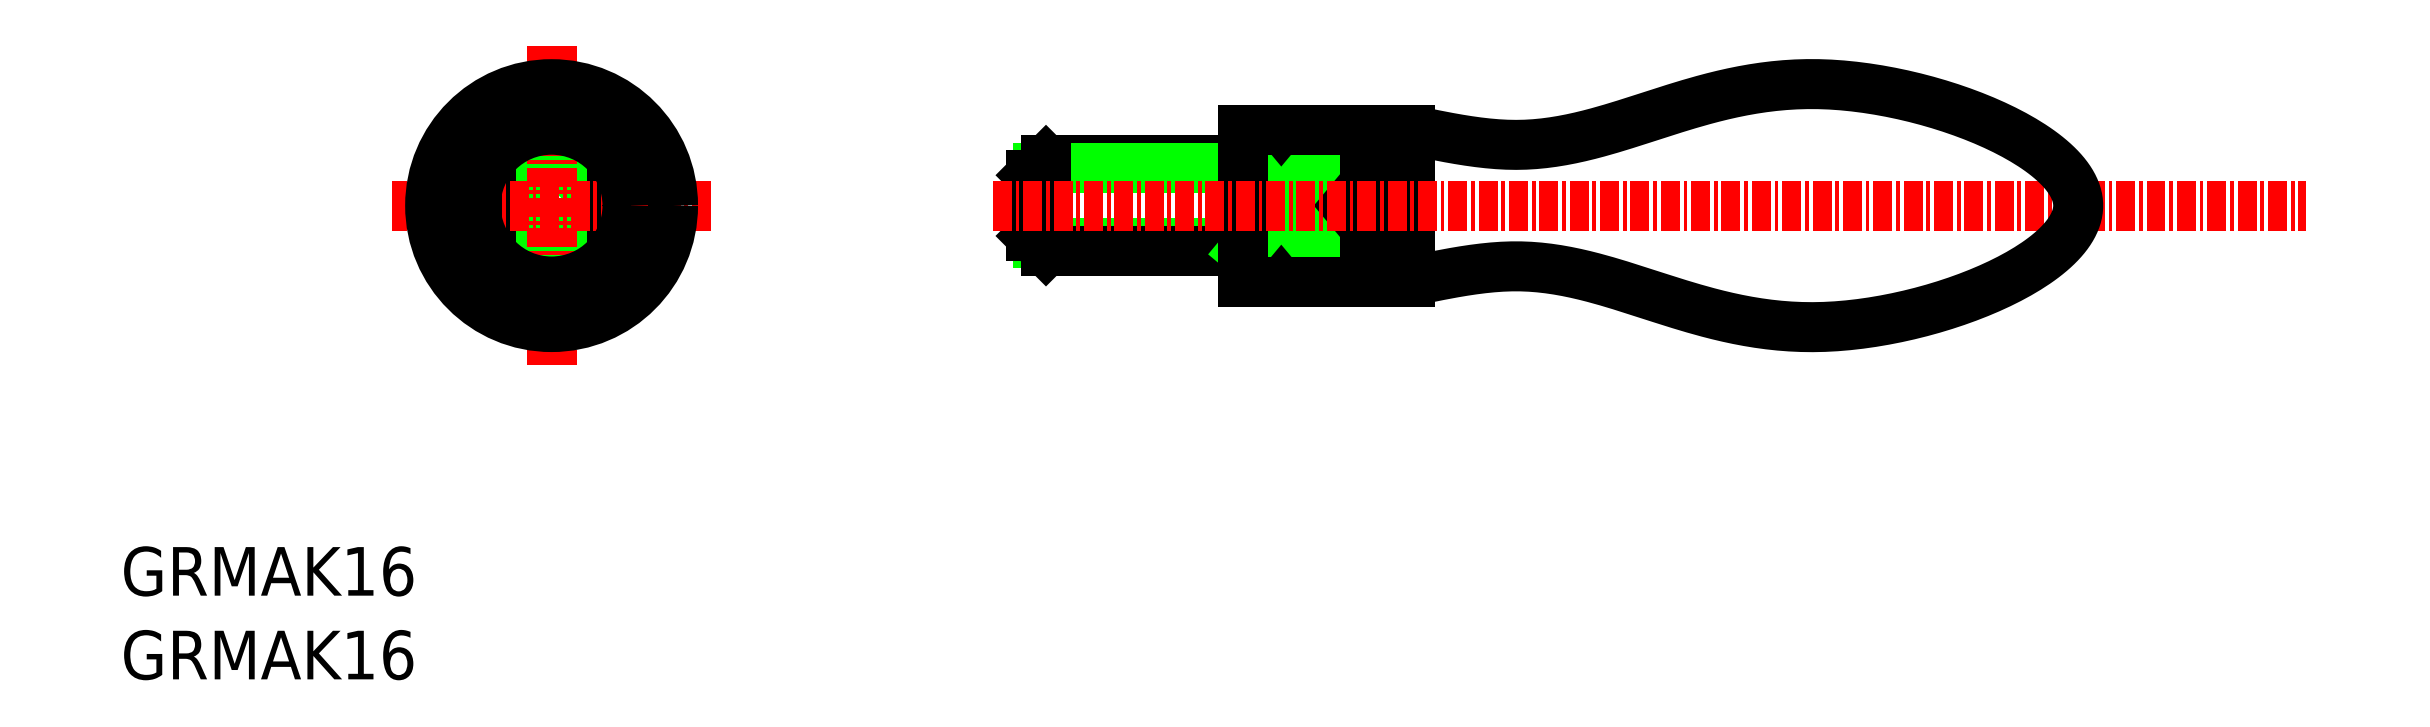
<metadata>
{"format":"dxf","ext":"dxf","renderer":"ezdxf+matplotlib","layout":"modelspace","background":"white","min_lineweight":24,"dpi":150}
</metadata>
<code>
0
SECTION
2
ENTITIES
0
TEXT
8
0
10
-28.39
20
-25.7
30
0
40
3.2
1
GRMAK16
0
CIRCLE
8
0
10
0
20
0
30
0
40
3
0
CIRCLE
8
0
10
0
20
0
30
0
40
2.458
0
LINE
8
0
10
4
20
-3
30
0
11
4
21
3
31
0
0
LINE
8
0
10
-4
20
3
30
0
11
-4
21
-3
31
0
0
LINE
8
0
10
45.57
20
3
30
0
11
32.57
21
3
31
0
0
LINE
8
0
10
32.57
20
3
30
0
11
31.57
21
2
31
0
0
LINE
8
0
10
45.57
20
2.459
30
0
11
32.03
21
2.459
31
0
0
LINE
8
0
10
45.57
20
3
30
0
11
50.57
21
3
31
0
0
LINE
8
0
10
45.57
20
-2.459
30
0
11
32.03
21
-2.459
31
0
0
LINE
8
0
10
45.57
20
-3
30
0
11
50.57
21
-3
31
0
0
LINE
8
0
10
32.57
20
-3
30
0
11
31.57
21
-2
31
0
0
LINE
8
0
10
45.57
20
-3
30
0
11
32.57
21
-3
31
0
0
LINE
8
0
10
31.57
20
2
30
0
11
31.57
21
-2
31
0
0
LINE
8
0
10
32.57
20
3
30
0
11
32.57
21
-3
31
0
0
LINE
8
0
10
50.57
20
3
30
0
11
50.57
21
-3
31
0
0
LINE
8
0
10
50.57
20
-3
30
0
11
45.57
21
3
31
0
0
LINE
8
0
10
50.57
20
3
30
0
11
45.57
21
-3
31
0
0
LINE
8
0
10
53.57
20
5
30
0
11
53.57
21
-5
31
0
0
LINE
8
0
10
45.57
20
5
30
0
11
45.57
21
-5
31
0
0
LINE
8
0
10
56.52
20
5
30
0
11
45.57
21
5
31
0
0
LINE
8
0
10
56.52
20
-5
30
0
11
45.57
21
-5
31
0
0
LINE
8
0
10
56.52
20
5
30
0
11
56.52
21
-5
31
0
0
LINE
8
CENTER
10
29.07
20
1.42e-14
30
0
11
115.6
21
-3.46e-14
31
0
0
LINE
8
CENTER
10
10.5
20
0
30
0
11
-10.5
21
0
31
0
0
LINE
8
CENTER
10
0
20
10.5
30
0
11
0
21
-10.5
31
0
0
TEXT
8
0
10
-28.39
20
-31.21
30
0
40
3.2
1
GRMAK16
0
CIRCLE
8
0
10
0
20
0
30
0
40
8
0
CIRCLE
8
0
10
0
20
0
30
0
40
5
0
POLYLINE
8
0
66
     1
10
0
20
0
30
0
70
     8
0
VERTEX
8
0
10
56.52
20
5
30
0
70
    32
0
VERTEX
8
0
10
56.84
20
4.932
30
0
70
    32
0
VERTEX
8
0
10
57.17
20
4.864
30
0
70
    32
0
VERTEX
8
0
10
57.49
20
4.796
30
0
70
    32
0
VERTEX
8
0
10
57.82
20
4.73
30
0
70
    32
0
VERTEX
8
0
10
58.14
20
4.664
30
0
70
    32
0
VERTEX
8
0
10
58.47
20
4.6
30
0
70
    32
0
VERTEX
8
0
10
58.79
20
4.538
30
0
70
    32
0
VERTEX
8
0
10
59.11
20
4.478
30
0
70
    32
0
VERTEX
8
0
10
59.44
20
4.419
30
0
70
    32
0
VERTEX
8
0
10
59.76
20
4.364
30
0
70
    32
0
VERTEX
8
0
10
60.08
20
4.311
30
0
70
    32
0
VERTEX
8
0
10
60.4
20
4.262
30
0
70
    32
0
VERTEX
8
0
10
60.72
20
4.215
30
0
70
    32
0
VERTEX
8
0
10
61.04
20
4.173
30
0
70
    32
0
VERTEX
8
0
10
61.36
20
4.134
30
0
70
    32
0
VERTEX
8
0
10
61.67
20
4.1
30
0
70
    32
0
VERTEX
8
0
10
61.99
20
4.071
30
0
70
    32
0
VERTEX
8
0
10
62.3
20
4.046
30
0
70
    32
0
VERTEX
8
0
10
62.62
20
4.026
30
0
70
    32
0
VERTEX
8
0
10
62.93
20
4.011
30
0
70
    32
0
VERTEX
8
0
10
63.24
20
4.003
30
0
70
    32
0
VERTEX
8
0
10
63.55
20
4
30
0
70
    32
0
VERTEX
8
0
10
63.86
20
4.003
30
0
70
    32
0
VERTEX
8
0
10
64.16
20
4.013
30
0
70
    32
0
VERTEX
8
0
10
64.47
20
4.028
30
0
70
    32
0
VERTEX
8
0
10
64.77
20
4.049
30
0
70
    32
0
VERTEX
8
0
10
65.07
20
4.076
30
0
70
    32
0
VERTEX
8
0
10
65.37
20
4.107
30
0
70
    32
0
VERTEX
8
0
10
65.67
20
4.144
30
0
70
    32
0
VERTEX
8
0
10
65.97
20
4.186
30
0
70
    32
0
VERTEX
8
0
10
66.27
20
4.232
30
0
70
    32
0
VERTEX
8
0
10
66.57
20
4.283
30
0
70
    32
0
VERTEX
8
0
10
66.86
20
4.338
30
0
70
    32
0
VERTEX
8
0
10
67.16
20
4.397
30
0
70
    32
0
VERTEX
8
0
10
67.46
20
4.46
30
0
70
    32
0
VERTEX
8
0
10
67.75
20
4.526
30
0
70
    32
0
VERTEX
8
0
10
68.05
20
4.596
30
0
70
    32
0
VERTEX
8
0
10
68.34
20
4.669
30
0
70
    32
0
VERTEX
8
0
10
68.63
20
4.746
30
0
70
    32
0
VERTEX
8
0
10
68.93
20
4.825
30
0
70
    32
0
VERTEX
8
0
10
69.22
20
4.906
30
0
70
    32
0
VERTEX
8
0
10
69.52
20
4.99
30
0
70
    32
0
VERTEX
8
0
10
69.81
20
5.077
30
0
70
    32
0
VERTEX
8
0
10
70.11
20
5.165
30
0
70
    32
0
VERTEX
8
0
10
70.4
20
5.255
30
0
70
    32
0
VERTEX
8
0
10
70.7
20
5.346
30
0
70
    32
0
VERTEX
8
0
10
70.99
20
5.44
30
0
70
    32
0
VERTEX
8
0
10
71.29
20
5.534
30
0
70
    32
0
VERTEX
8
0
10
71.59
20
5.629
30
0
70
    32
0
VERTEX
8
0
10
71.89
20
5.725
30
0
70
    32
0
VERTEX
8
0
10
72.18
20
5.822
30
0
70
    32
0
VERTEX
8
0
10
72.48
20
5.919
30
0
70
    32
0
VERTEX
8
0
10
72.79
20
6.016
30
0
70
    32
0
VERTEX
8
0
10
73.09
20
6.113
30
0
70
    32
0
VERTEX
8
0
10
73.39
20
6.21
30
0
70
    32
0
VERTEX
8
0
10
73.7
20
6.306
30
0
70
    32
0
VERTEX
8
0
10
74
20
6.402
30
0
70
    32
0
VERTEX
8
0
10
74.31
20
6.497
30
0
70
    32
0
VERTEX
8
0
10
74.62
20
6.591
30
0
70
    32
0
VERTEX
8
0
10
74.93
20
6.684
30
0
70
    32
0
VERTEX
8
0
10
75.24
20
6.775
30
0
70
    32
0
VERTEX
8
0
10
75.55
20
6.865
30
0
70
    32
0
VERTEX
8
0
10
75.87
20
6.953
30
0
70
    32
0
VERTEX
8
0
10
76.19
20
7.038
30
0
70
    32
0
VERTEX
8
0
10
76.51
20
7.122
30
0
70
    32
0
VERTEX
8
0
10
76.83
20
7.203
30
0
70
    32
0
VERTEX
8
0
10
77.15
20
7.281
30
0
70
    32
0
VERTEX
8
0
10
77.48
20
7.356
30
0
70
    32
0
VERTEX
8
0
10
77.81
20
7.429
30
0
70
    32
0
VERTEX
8
0
10
78.14
20
7.498
30
0
70
    32
0
VERTEX
8
0
10
78.47
20
7.563
30
0
70
    32
0
VERTEX
8
0
10
78.81
20
7.625
30
0
70
    32
0
VERTEX
8
0
10
79.15
20
7.683
30
0
70
    32
0
VERTEX
8
0
10
79.49
20
7.737
30
0
70
    32
0
VERTEX
8
0
10
79.84
20
7.787
30
0
70
    32
0
VERTEX
8
0
10
80.18
20
7.832
30
0
70
    32
0
VERTEX
8
0
10
80.54
20
7.873
30
0
70
    32
0
VERTEX
8
0
10
80.89
20
7.908
30
0
70
    32
0
VERTEX
8
0
10
81.25
20
7.939
30
0
70
    32
0
VERTEX
8
0
10
81.61
20
7.964
30
0
70
    32
0
VERTEX
8
0
10
81.97
20
7.983
30
0
70
    32
0
VERTEX
8
0
10
82.34
20
7.997
30
0
70
    32
0
VERTEX
8
0
10
82.71
20
8.005
30
0
70
    32
0
VERTEX
8
0
10
83.09
20
8.007
30
0
70
    32
0
VERTEX
8
0
10
83.46
20
8.002
30
0
70
    32
0
VERTEX
8
0
10
83.85
20
7.991
30
0
70
    32
0
VERTEX
8
0
10
84.23
20
7.974
30
0
70
    32
0
VERTEX
8
0
10
84.62
20
7.95
30
0
70
    32
0
VERTEX
8
0
10
85.01
20
7.92
30
0
70
    32
0
VERTEX
8
0
10
85.41
20
7.883
30
0
70
    32
0
VERTEX
8
0
10
85.81
20
7.841
30
0
70
    32
0
VERTEX
8
0
10
86.21
20
7.793
30
0
70
    32
0
VERTEX
8
0
10
86.61
20
7.739
30
0
70
    32
0
VERTEX
8
0
10
87.01
20
7.679
30
0
70
    32
0
VERTEX
8
0
10
87.41
20
7.613
30
0
70
    32
0
VERTEX
8
0
10
87.81
20
7.542
30
0
70
    32
0
VERTEX
8
0
10
88.21
20
7.466
30
0
70
    32
0
VERTEX
8
0
10
88.62
20
7.384
30
0
70
    32
0
VERTEX
8
0
10
89.02
20
7.297
30
0
70
    32
0
VERTEX
8
0
10
89.42
20
7.206
30
0
70
    32
0
VERTEX
8
0
10
89.82
20
7.109
30
0
70
    32
0
VERTEX
8
0
10
90.21
20
7.007
30
0
70
    32
0
VERTEX
8
0
10
90.61
20
6.901
30
0
70
    32
0
VERTEX
8
0
10
91
20
6.79
30
0
70
    32
0
VERTEX
8
0
10
91.39
20
6.675
30
0
70
    32
0
VERTEX
8
0
10
91.78
20
6.555
30
0
70
    32
0
VERTEX
8
0
10
92.16
20
6.432
30
0
70
    32
0
VERTEX
8
0
10
92.54
20
6.304
30
0
70
    32
0
VERTEX
8
0
10
92.92
20
6.172
30
0
70
    32
0
VERTEX
8
0
10
93.29
20
6.036
30
0
70
    32
0
VERTEX
8
0
10
93.65
20
5.896
30
0
70
    32
0
VERTEX
8
0
10
94.01
20
5.753
30
0
70
    32
0
VERTEX
8
0
10
94.37
20
5.606
30
0
70
    32
0
VERTEX
8
0
10
94.71
20
5.455
30
0
70
    32
0
VERTEX
8
0
10
95.06
20
5.301
30
0
70
    32
0
VERTEX
8
0
10
95.39
20
5.144
30
0
70
    32
0
VERTEX
8
0
10
95.72
20
4.984
30
0
70
    32
0
VERTEX
8
0
10
96.04
20
4.821
30
0
70
    32
0
VERTEX
8
0
10
96.35
20
4.655
30
0
70
    32
0
VERTEX
8
0
10
96.66
20
4.487
30
0
70
    32
0
VERTEX
8
0
10
96.95
20
4.315
30
0
70
    32
0
VERTEX
8
0
10
97.24
20
4.141
30
0
70
    32
0
VERTEX
8
0
10
97.52
20
3.965
30
0
70
    32
0
VERTEX
8
0
10
97.78
20
3.786
30
0
70
    32
0
VERTEX
8
0
10
98.04
20
3.605
30
0
70
    32
0
VERTEX
8
0
10
98.29
20
3.422
30
0
70
    32
0
VERTEX
8
0
10
98.53
20
3.237
30
0
70
    32
0
VERTEX
8
0
10
98.75
20
3.05
30
0
70
    32
0
VERTEX
8
0
10
98.97
20
2.862
30
0
70
    32
0
VERTEX
8
0
10
99.17
20
2.672
30
0
70
    32
0
VERTEX
8
0
10
99.36
20
2.48
30
0
70
    32
0
VERTEX
8
0
10
99.54
20
2.287
30
0
70
    32
0
VERTEX
8
0
10
99.7
20
2.092
30
0
70
    32
0
VERTEX
8
0
10
99.86
20
1.896
30
0
70
    32
0
VERTEX
8
0
10
99.99
20
1.7
30
0
70
    32
0
VERTEX
8
0
10
100.1
20
1.502
30
0
70
    32
0
VERTEX
8
0
10
100.2
20
1.303
30
0
70
    32
0
VERTEX
8
0
10
100.3
20
1.104
30
0
70
    32
0
VERTEX
8
0
10
100.4
20
0.9043
30
0
70
    32
0
VERTEX
8
0
10
100.5
20
0.7039
30
0
70
    32
0
VERTEX
8
0
10
100.5
20
0.503
30
0
70
    32
0
VERTEX
8
0
10
100.6
20
0.3019
30
0
70
    32
0
VERTEX
8
0
10
100.6
20
0.1007
30
0
70
    32
0
VERTEX
8
0
10
100.6
20
-0.1007
30
0
70
    32
0
VERTEX
8
0
10
100.6
20
-0.3019
30
0
70
    32
0
VERTEX
8
0
10
100.5
20
-0.503
30
0
70
    32
0
VERTEX
8
0
10
100.5
20
-0.7039
30
0
70
    32
0
VERTEX
8
0
10
100.4
20
-0.9043
30
0
70
    32
0
VERTEX
8
0
10
100.3
20
-1.104
30
0
70
    32
0
VERTEX
8
0
10
100.2
20
-1.303
30
0
70
    32
0
VERTEX
8
0
10
100.1
20
-1.502
30
0
70
    32
0
VERTEX
8
0
10
99.99
20
-1.7
30
0
70
    32
0
VERTEX
8
0
10
99.86
20
-1.896
30
0
70
    32
0
VERTEX
8
0
10
99.7
20
-2.092
30
0
70
    32
0
VERTEX
8
0
10
99.54
20
-2.287
30
0
70
    32
0
VERTEX
8
0
10
99.36
20
-2.48
30
0
70
    32
0
VERTEX
8
0
10
99.17
20
-2.672
30
0
70
    32
0
VERTEX
8
0
10
98.97
20
-2.862
30
0
70
    32
0
VERTEX
8
0
10
98.75
20
-3.05
30
0
70
    32
0
VERTEX
8
0
10
98.53
20
-3.237
30
0
70
    32
0
VERTEX
8
0
10
98.29
20
-3.422
30
0
70
    32
0
VERTEX
8
0
10
98.04
20
-3.605
30
0
70
    32
0
VERTEX
8
0
10
97.78
20
-3.786
30
0
70
    32
0
VERTEX
8
0
10
97.52
20
-3.965
30
0
70
    32
0
VERTEX
8
0
10
97.24
20
-4.141
30
0
70
    32
0
VERTEX
8
0
10
96.95
20
-4.315
30
0
70
    32
0
VERTEX
8
0
10
96.66
20
-4.487
30
0
70
    32
0
VERTEX
8
0
10
96.35
20
-4.655
30
0
70
    32
0
VERTEX
8
0
10
96.04
20
-4.821
30
0
70
    32
0
VERTEX
8
0
10
95.72
20
-4.984
30
0
70
    32
0
VERTEX
8
0
10
95.39
20
-5.144
30
0
70
    32
0
VERTEX
8
0
10
95.06
20
-5.301
30
0
70
    32
0
VERTEX
8
0
10
94.71
20
-5.455
30
0
70
    32
0
VERTEX
8
0
10
94.37
20
-5.606
30
0
70
    32
0
VERTEX
8
0
10
94.01
20
-5.753
30
0
70
    32
0
VERTEX
8
0
10
93.65
20
-5.896
30
0
70
    32
0
VERTEX
8
0
10
93.29
20
-6.036
30
0
70
    32
0
VERTEX
8
0
10
92.92
20
-6.172
30
0
70
    32
0
VERTEX
8
0
10
92.54
20
-6.304
30
0
70
    32
0
VERTEX
8
0
10
92.16
20
-6.432
30
0
70
    32
0
VERTEX
8
0
10
91.78
20
-6.555
30
0
70
    32
0
VERTEX
8
0
10
91.39
20
-6.675
30
0
70
    32
0
VERTEX
8
0
10
91
20
-6.79
30
0
70
    32
0
VERTEX
8
0
10
90.61
20
-6.901
30
0
70
    32
0
VERTEX
8
0
10
90.21
20
-7.007
30
0
70
    32
0
VERTEX
8
0
10
89.82
20
-7.109
30
0
70
    32
0
VERTEX
8
0
10
89.42
20
-7.206
30
0
70
    32
0
VERTEX
8
0
10
89.02
20
-7.297
30
0
70
    32
0
VERTEX
8
0
10
88.62
20
-7.384
30
0
70
    32
0
VERTEX
8
0
10
88.21
20
-7.466
30
0
70
    32
0
VERTEX
8
0
10
87.81
20
-7.542
30
0
70
    32
0
VERTEX
8
0
10
87.41
20
-7.613
30
0
70
    32
0
VERTEX
8
0
10
87.01
20
-7.679
30
0
70
    32
0
VERTEX
8
0
10
86.61
20
-7.739
30
0
70
    32
0
VERTEX
8
0
10
86.21
20
-7.793
30
0
70
    32
0
VERTEX
8
0
10
85.81
20
-7.841
30
0
70
    32
0
VERTEX
8
0
10
85.41
20
-7.883
30
0
70
    32
0
VERTEX
8
0
10
85.01
20
-7.92
30
0
70
    32
0
VERTEX
8
0
10
84.62
20
-7.95
30
0
70
    32
0
VERTEX
8
0
10
84.23
20
-7.974
30
0
70
    32
0
VERTEX
8
0
10
83.85
20
-7.991
30
0
70
    32
0
VERTEX
8
0
10
83.46
20
-8.002
30
0
70
    32
0
VERTEX
8
0
10
83.09
20
-8.007
30
0
70
    32
0
VERTEX
8
0
10
82.71
20
-8.005
30
0
70
    32
0
VERTEX
8
0
10
82.34
20
-7.997
30
0
70
    32
0
VERTEX
8
0
10
81.97
20
-7.983
30
0
70
    32
0
VERTEX
8
0
10
81.61
20
-7.964
30
0
70
    32
0
VERTEX
8
0
10
81.25
20
-7.939
30
0
70
    32
0
VERTEX
8
0
10
80.89
20
-7.908
30
0
70
    32
0
VERTEX
8
0
10
80.54
20
-7.873
30
0
70
    32
0
VERTEX
8
0
10
80.18
20
-7.832
30
0
70
    32
0
VERTEX
8
0
10
79.84
20
-7.787
30
0
70
    32
0
VERTEX
8
0
10
79.49
20
-7.737
30
0
70
    32
0
VERTEX
8
0
10
79.15
20
-7.683
30
0
70
    32
0
VERTEX
8
0
10
78.81
20
-7.625
30
0
70
    32
0
VERTEX
8
0
10
78.47
20
-7.563
30
0
70
    32
0
VERTEX
8
0
10
78.14
20
-7.498
30
0
70
    32
0
VERTEX
8
0
10
77.81
20
-7.429
30
0
70
    32
0
VERTEX
8
0
10
77.48
20
-7.356
30
0
70
    32
0
VERTEX
8
0
10
77.15
20
-7.281
30
0
70
    32
0
VERTEX
8
0
10
76.83
20
-7.203
30
0
70
    32
0
VERTEX
8
0
10
76.51
20
-7.122
30
0
70
    32
0
VERTEX
8
0
10
76.19
20
-7.038
30
0
70
    32
0
VERTEX
8
0
10
75.87
20
-6.953
30
0
70
    32
0
VERTEX
8
0
10
75.55
20
-6.865
30
0
70
    32
0
VERTEX
8
0
10
75.24
20
-6.775
30
0
70
    32
0
VERTEX
8
0
10
74.93
20
-6.684
30
0
70
    32
0
VERTEX
8
0
10
74.62
20
-6.591
30
0
70
    32
0
VERTEX
8
0
10
74.31
20
-6.497
30
0
70
    32
0
VERTEX
8
0
10
74
20
-6.402
30
0
70
    32
0
VERTEX
8
0
10
73.7
20
-6.306
30
0
70
    32
0
VERTEX
8
0
10
73.39
20
-6.21
30
0
70
    32
0
VERTEX
8
0
10
73.09
20
-6.113
30
0
70
    32
0
VERTEX
8
0
10
72.79
20
-6.016
30
0
70
    32
0
VERTEX
8
0
10
72.48
20
-5.919
30
0
70
    32
0
VERTEX
8
0
10
72.18
20
-5.822
30
0
70
    32
0
VERTEX
8
0
10
71.89
20
-5.725
30
0
70
    32
0
VERTEX
8
0
10
71.59
20
-5.629
30
0
70
    32
0
VERTEX
8
0
10
71.29
20
-5.534
30
0
70
    32
0
VERTEX
8
0
10
70.99
20
-5.44
30
0
70
    32
0
VERTEX
8
0
10
70.7
20
-5.346
30
0
70
    32
0
VERTEX
8
0
10
70.4
20
-5.255
30
0
70
    32
0
VERTEX
8
0
10
70.11
20
-5.165
30
0
70
    32
0
VERTEX
8
0
10
69.81
20
-5.077
30
0
70
    32
0
VERTEX
8
0
10
69.52
20
-4.99
30
0
70
    32
0
VERTEX
8
0
10
69.22
20
-4.906
30
0
70
    32
0
VERTEX
8
0
10
68.93
20
-4.825
30
0
70
    32
0
VERTEX
8
0
10
68.63
20
-4.746
30
0
70
    32
0
VERTEX
8
0
10
68.34
20
-4.669
30
0
70
    32
0
VERTEX
8
0
10
68.05
20
-4.596
30
0
70
    32
0
VERTEX
8
0
10
67.75
20
-4.526
30
0
70
    32
0
VERTEX
8
0
10
67.46
20
-4.46
30
0
70
    32
0
VERTEX
8
0
10
67.16
20
-4.397
30
0
70
    32
0
VERTEX
8
0
10
66.86
20
-4.338
30
0
70
    32
0
VERTEX
8
0
10
66.57
20
-4.283
30
0
70
    32
0
VERTEX
8
0
10
66.27
20
-4.232
30
0
70
    32
0
VERTEX
8
0
10
65.97
20
-4.186
30
0
70
    32
0
VERTEX
8
0
10
65.67
20
-4.144
30
0
70
    32
0
VERTEX
8
0
10
65.37
20
-4.107
30
0
70
    32
0
VERTEX
8
0
10
65.07
20
-4.076
30
0
70
    32
0
VERTEX
8
0
10
64.77
20
-4.049
30
0
70
    32
0
VERTEX
8
0
10
64.47
20
-4.028
30
0
70
    32
0
VERTEX
8
0
10
64.16
20
-4.013
30
0
70
    32
0
VERTEX
8
0
10
63.86
20
-4.003
30
0
70
    32
0
VERTEX
8
0
10
63.55
20
-4
30
0
70
    32
0
VERTEX
8
0
10
63.24
20
-4.003
30
0
70
    32
0
VERTEX
8
0
10
62.93
20
-4.011
30
0
70
    32
0
VERTEX
8
0
10
62.62
20
-4.026
30
0
70
    32
0
VERTEX
8
0
10
62.3
20
-4.046
30
0
70
    32
0
VERTEX
8
0
10
61.99
20
-4.071
30
0
70
    32
0
VERTEX
8
0
10
61.67
20
-4.1
30
0
70
    32
0
VERTEX
8
0
10
61.36
20
-4.134
30
0
70
    32
0
VERTEX
8
0
10
61.04
20
-4.173
30
0
70
    32
0
VERTEX
8
0
10
60.72
20
-4.215
30
0
70
    32
0
VERTEX
8
0
10
60.4
20
-4.262
30
0
70
    32
0
VERTEX
8
0
10
60.08
20
-4.311
30
0
70
    32
0
VERTEX
8
0
10
59.76
20
-4.364
30
0
70
    32
0
VERTEX
8
0
10
59.44
20
-4.419
30
0
70
    32
0
VERTEX
8
0
10
59.11
20
-4.478
30
0
70
    32
0
VERTEX
8
0
10
58.79
20
-4.538
30
0
70
    32
0
VERTEX
8
0
10
58.47
20
-4.6
30
0
70
    32
0
VERTEX
8
0
10
58.14
20
-4.664
30
0
70
    32
0
VERTEX
8
0
10
57.82
20
-4.73
30
0
70
    32
0
VERTEX
8
0
10
57.49
20
-4.796
30
0
70
    32
0
VERTEX
8
0
10
57.17
20
-4.864
30
0
70
    32
0
VERTEX
8
0
10
56.84
20
-4.932
30
0
70
    32
0
VERTEX
8
0
10
56.52
20
-5
30
0
70
    32
0
SEQEND
8
0
0
ENDSEC
0
EOF

</code>
